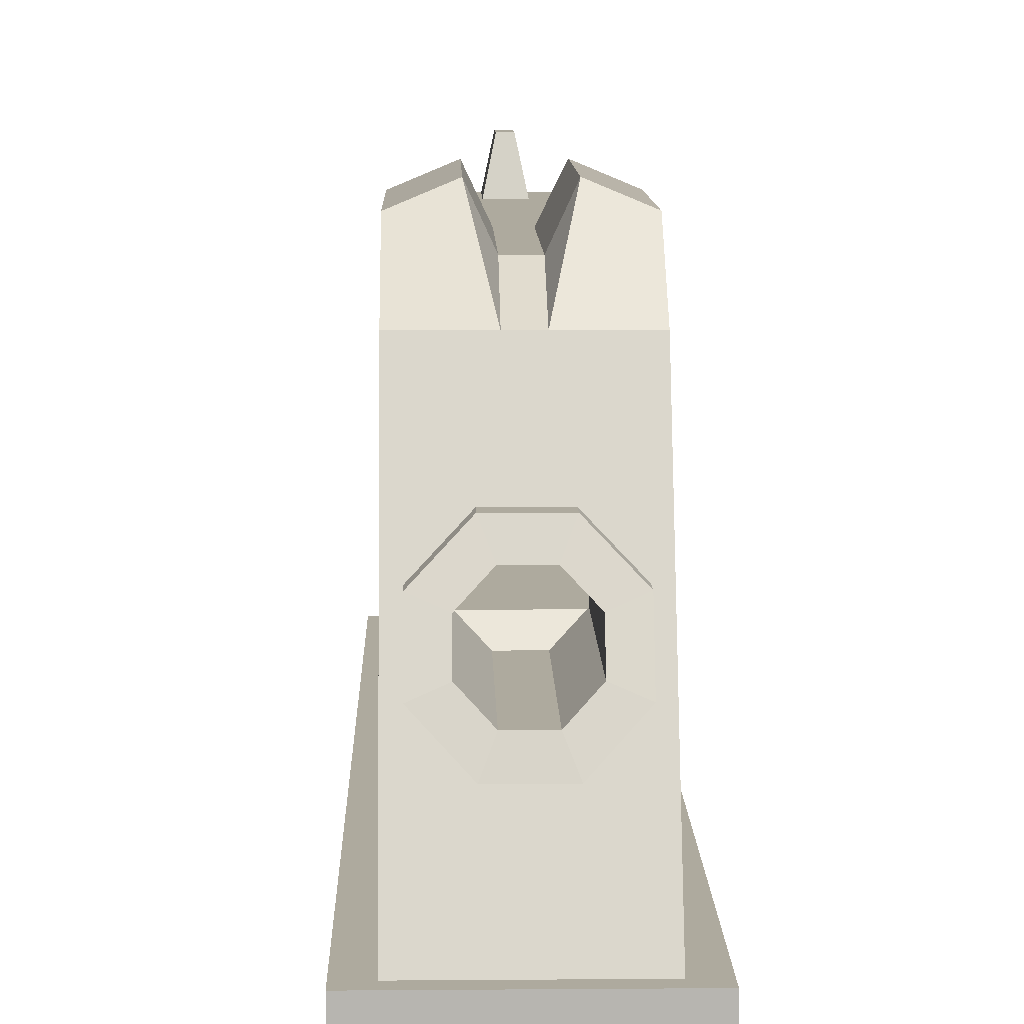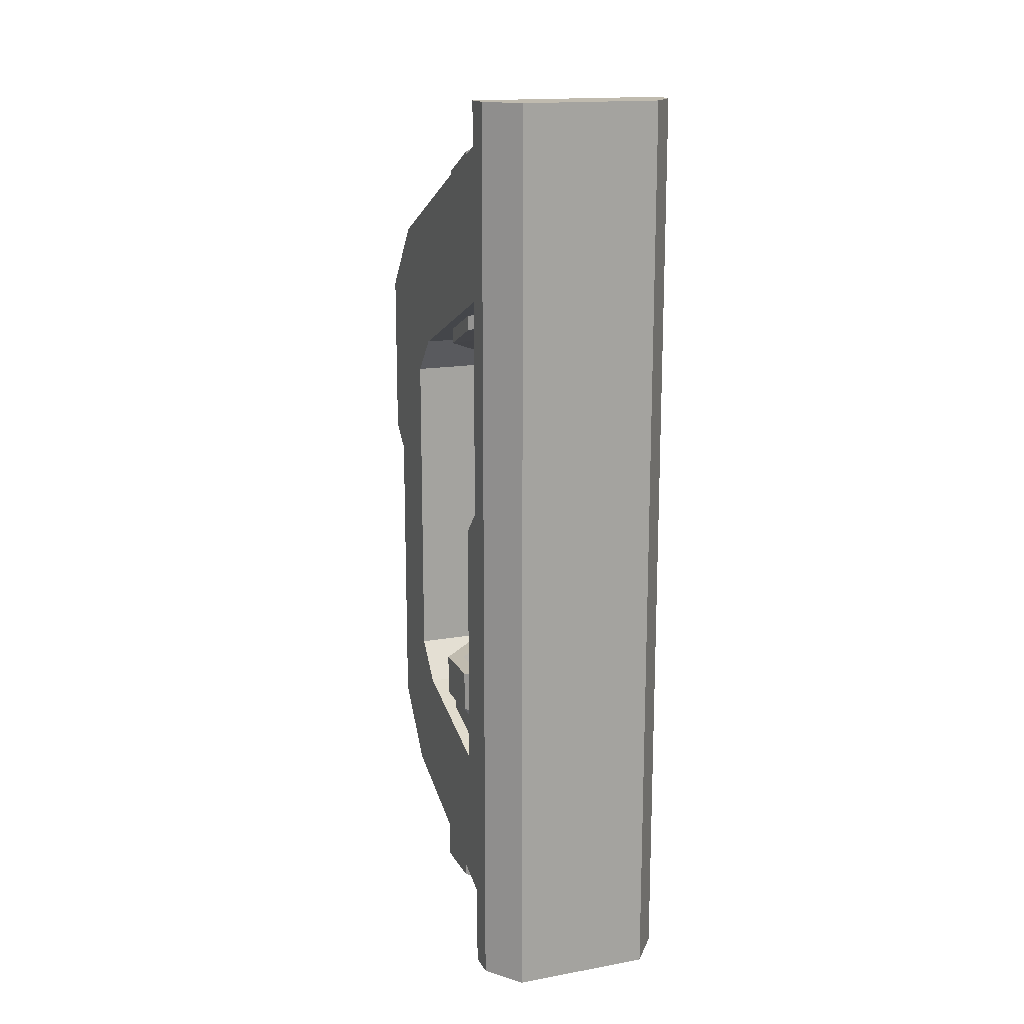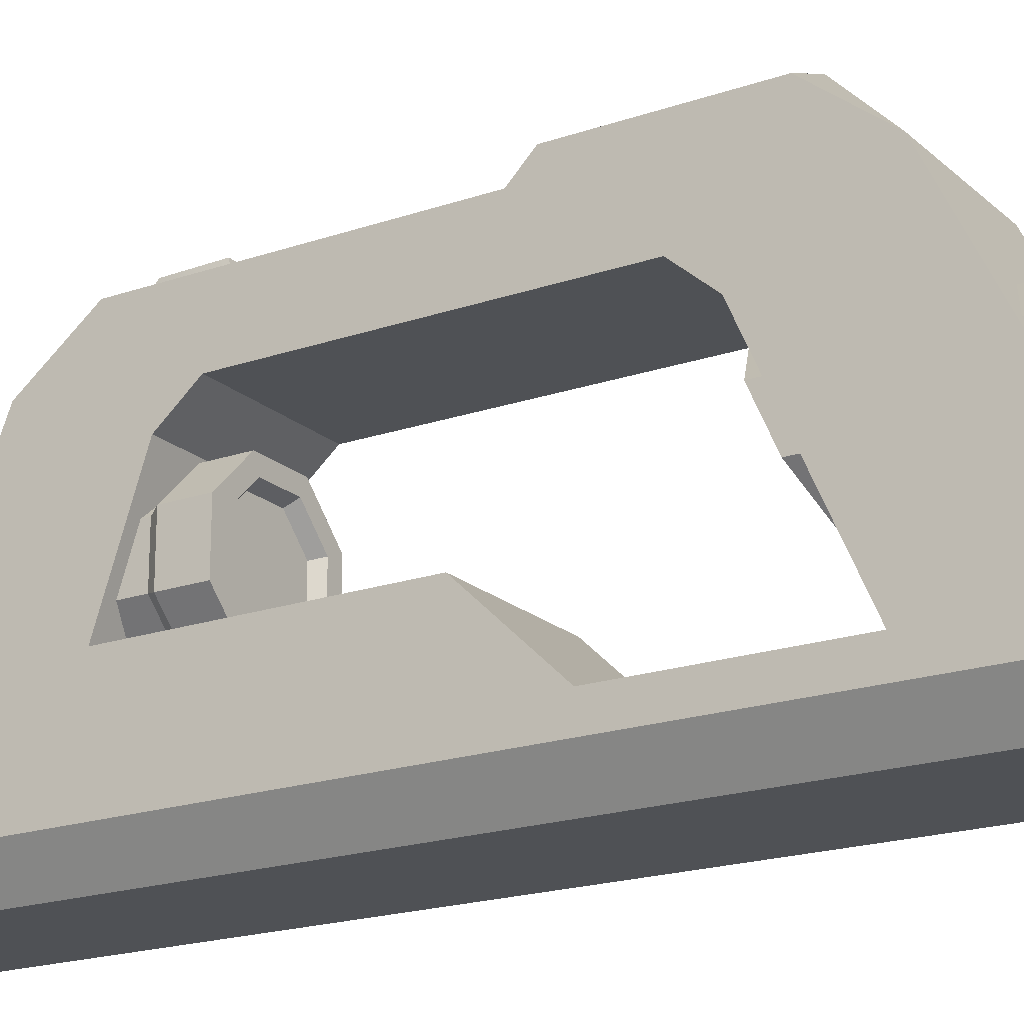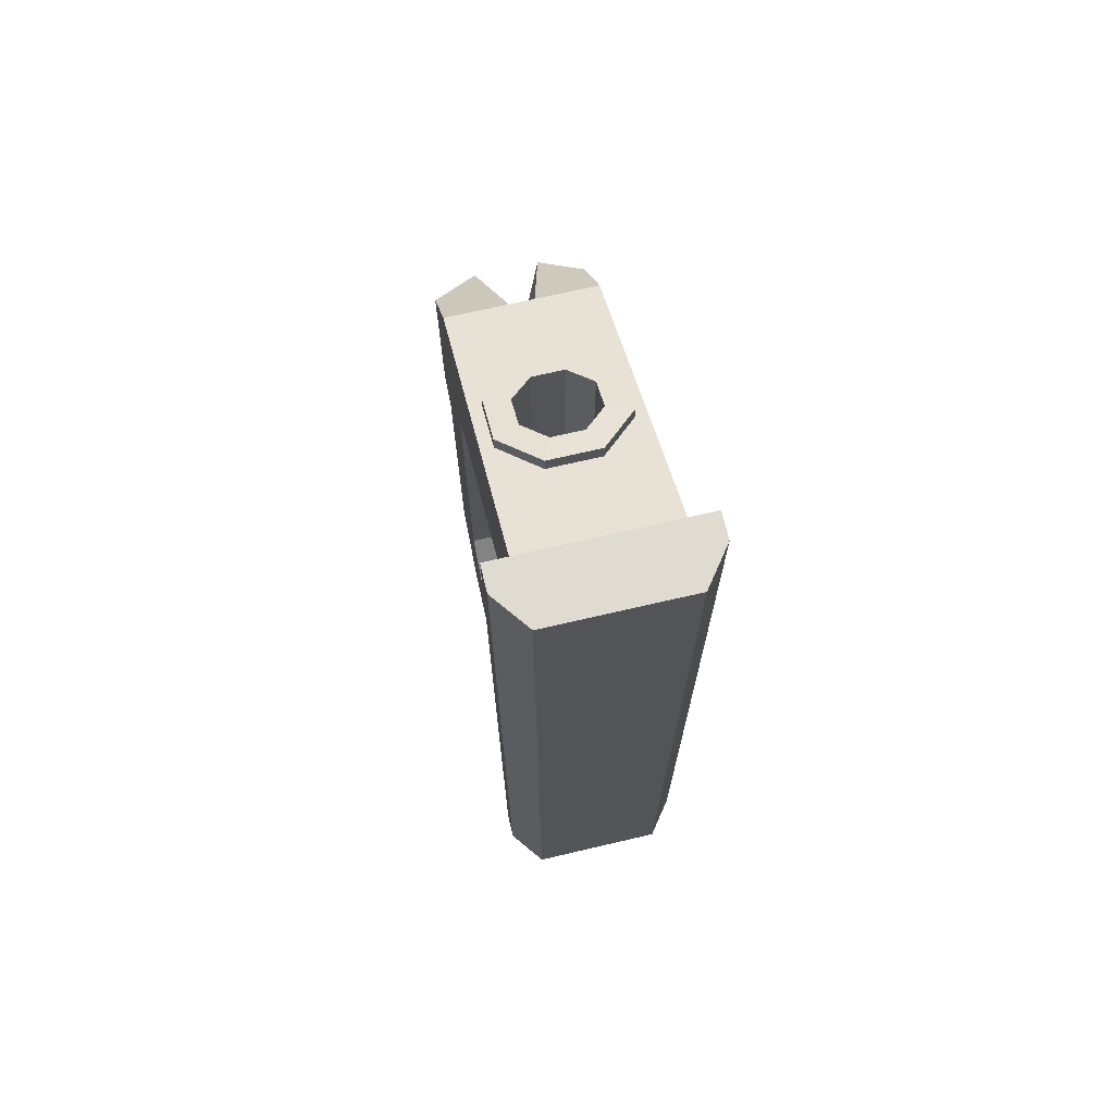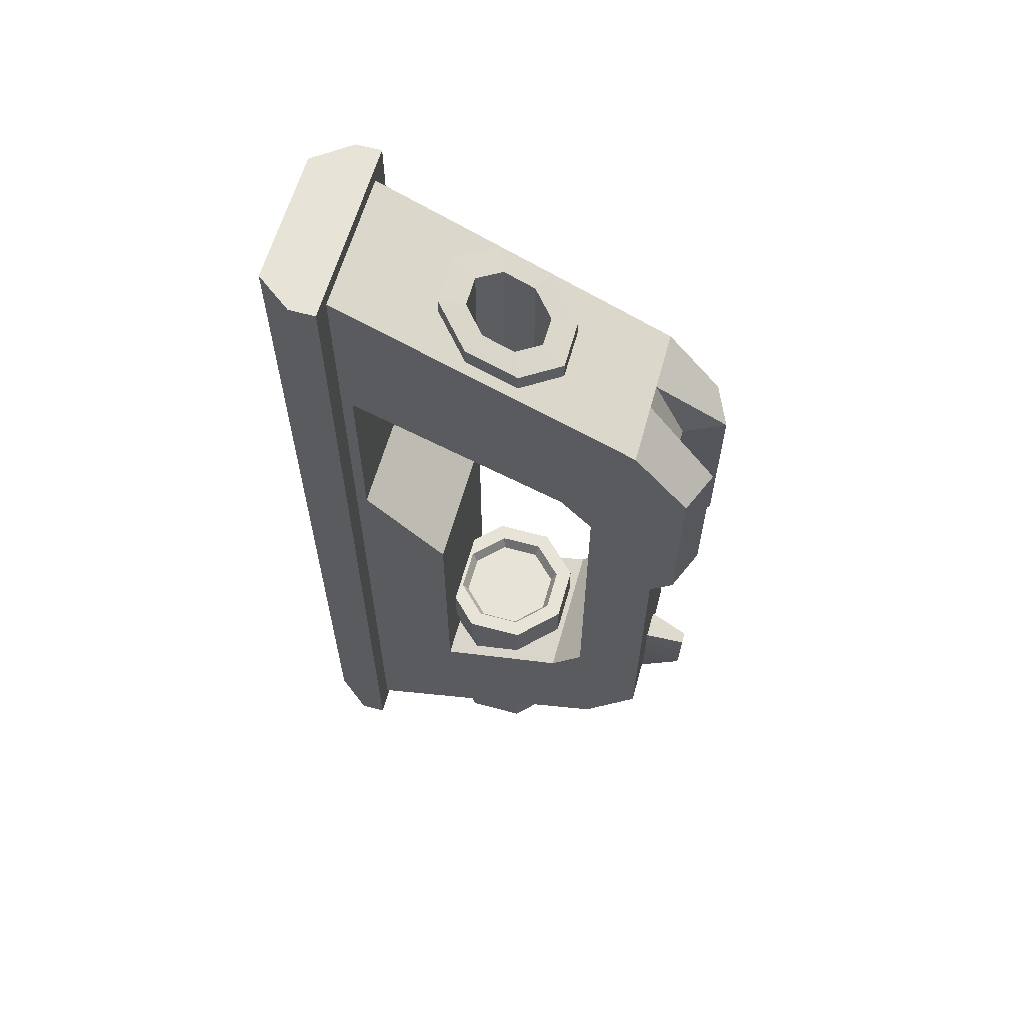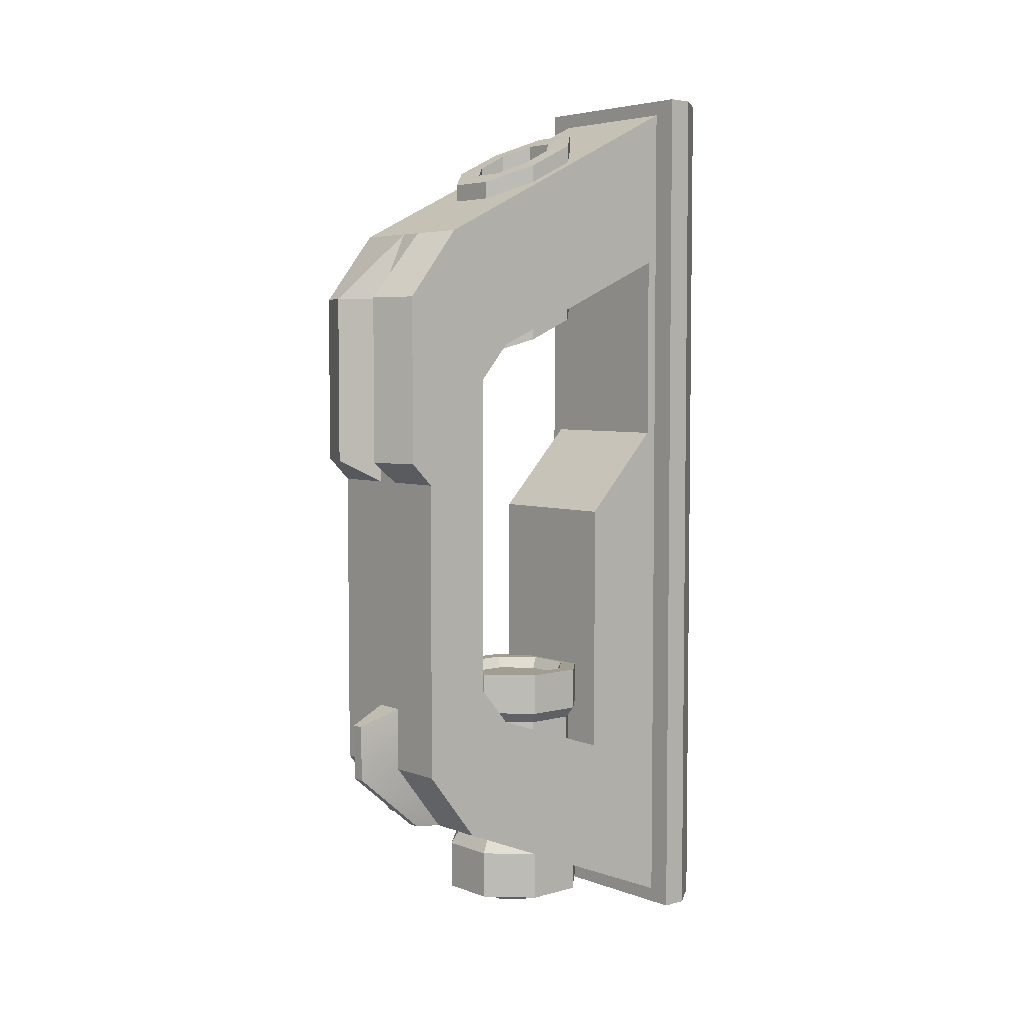
<metadata>
{"format":"obj","ext":"obj","renderer":"f3d","projection":"perspective","resolution":1024,"background":"white","views":[{"elev":9.2,"azim":-1.2,"up":"+Y"},{"elev":16.0,"azim":-20.4,"up":"+Z"},{"elev":-19.7,"azim":-57.4,"up":"+Y"},{"elev":70.2,"azim":-13.1,"up":"+Z"},{"elev":61.6,"azim":105.5,"up":"+Z"},{"elev":4.8,"azim":-130.9,"up":"+Z"}]}
</metadata>
<code>
v 0.2825 8.383 7.109
v -0.2825 8.383 7.109
v -1.711 8.383 7.109
v -1.426 5.589 8.459
v -0.5909 6.425 8.055
v 0.5909 6.425 8.055
v 1.426 5.589 8.459
v 1.711 1.482 10.45
v 1.711 8.383 7.109
v 1.426 4.407 9.031
v 0.5909 3.572 9.435
v -0.5909 3.572 9.435
v -1.426 4.407 9.031
v -1.711 1.482 10.45
v 0.7214 10.08 5.488
v 1.711 9.671 5.488
v -0.2825 9.133 5.488
v 0.2825 9.133 5.488
v -0.7214 10.08 5.488
v -1.711 9.671 5.488
v -1.711 6.74 4.371
v -1.711 1.744 6.562
v -2.279 1.482 10.8
v 2.279 1.482 10.8
v 1.711 1.744 6.562
v 1.711 6.74 4.371
v 0.7214 10.08 1.509
v 1.711 9.671 1.509
v 1.711 7.498 3.495
v -0.2825 9.133 0.9704
v 0.2825 9.133 0.9704
v -1.711 7.498 3.495
v -0.7214 10.08 1.509
v -1.711 9.671 1.509
v -1.711 1.744 2.052
v -1.711 1.482 1.442
v -1.426 5.589 4.876
v -1.426 4.407 5.394
v -0.5909 3.572 5.76
v 0.5909 3.572 5.76
v 1.426 4.407 5.394
v 1.426 5.589 4.876
v 0.5909 6.425 4.509
v -0.5909 6.425 4.509
v 1.711 1.482 1.442
v 2.279 1.482 1.378
v -2.279 1.482 1.378
v -2.279 0.866 10.8
v 2.279 0.866 10.8
v 1.711 1.744 2.052
v 1.711 9.133 0.9704
v 1.711 7.498 0.7895
v -1.711 9.133 -6.208
v 1.711 9.133 -6.208
v -1.711 7.498 0.7895
v -1.711 9.133 0.9704
v -1.711 3.674 0.03763
v 1.711 1.482 -10.45
v 2.279 1.482 -10.8
v 2.279 0.866 1.378
v -1.711 1.482 -10.45
v -2.279 1.482 -10.8
v -2.279 0.866 1.378
v -1.624 0 10.8
v 1.624 0 10.8
v 1.711 3.674 0.03763
v 1.711 7.845 -7.859
v -1.711 7.845 -7.859
v -1.711 3.674 -6.159
v 1.711 3.674 -6.159
v 2.279 0.866 -10.8
v 1.624 0 1.378
v -2.279 0.866 -10.8
v -1.624 0 1.378
v 1.711 7.498 -4.239
v -1.711 7.498 -4.239
v -1.711 6.74 -5.134
v 1.711 6.74 -5.134
v 1.624 0 -10.8
v -1.624 0 -10.8
v 1.426 4.407 9.443
v 0.5909 3.572 9.847
v 0.8682 4.639 9.347
v 0.3596 4.13 9.6
v -0.5909 3.572 9.847
v -0.3596 4.13 9.6
v 1.426 5.589 8.872
v 0.8682 5.358 8.99
v -1.426 4.407 9.443
v -0.8682 4.639 9.347
v 0.5909 6.425 8.468
v 0.3596 5.866 8.737
v -1.426 5.589 8.872
v -0.8682 5.358 8.99
v -0.5909 6.425 8.468
v -0.3596 5.866 8.737
v 0.5909 3.572 5.397
v 1.426 4.407 5.031
v 0.3596 4.13 5.133
v 0.8682 4.639 4.91
v -0.5909 3.572 5.397
v -0.3596 4.13 5.133
v 1.426 5.589 4.513
v 0.8682 5.358 4.595
v -1.426 4.407 5.031
v -0.8682 4.639 4.91
v 0.5909 6.425 4.146
v 0.3596 5.866 4.372
v -1.426 5.589 4.513
v -0.8682 5.358 4.595
v -0.5909 6.425 4.146
v -0.3596 5.866 4.372
v 0.3521 9.133 -6.208
v -0.3521 9.133 -6.208
v 0.3521 7.845 -7.859
v -0.3521 7.845 -7.859
v 0.3521 9.133 -4.683
v -0.3521 9.133 -4.683
v -0.1422 10.1 -6.39
v -0.1422 8.391 -7.837
v 0.1422 10.1 -6.39
v 0.1422 8.391 -7.837
v 0.1422 10.12 -5.046
v -0.1422 10.12 -5.046
v 1.607 4.332 -9.9
v 0.6657 3.391 -9.9
v -0.6657 3.391 -9.9
v -1.607 4.332 -9.9
v -1.607 5.664 -9.9
v -0.6657 6.605 -9.9
v 0.6657 6.605 -9.9
v 1.607 5.664 -9.9
v 0.6657 3.391 -8.754
v 1.607 4.332 -8.754
v 1.607 5.664 -8.754
v 0.6657 6.605 -8.754
v -0.6657 6.605 -8.754
v -1.607 5.664 -8.754
v -1.607 4.332 -8.754
v -0.6657 3.391 -8.754
v -1.426 4.407 -8.444
v -1.426 5.589 -8.444
v -0.5909 6.425 -8.444
v 0.5909 6.425 -8.444
v 1.426 5.589 -8.444
v 1.426 4.407 -8.444
v 0.5909 3.572 -8.444
v -0.5909 3.572 -8.444
v -1.607 4.332 -5.072
v -1.607 5.664 -5.072
v -0.6657 6.605 -5.072
v 0.6657 6.605 -5.072
v 1.607 5.664 -5.072
v 1.607 4.332 -5.072
v 0.6657 3.391 -5.072
v -0.6657 3.391 -5.072
v 0.5909 3.572 -5.329
v 1.426 4.407 -5.329
v 1.426 5.589 -5.329
v 0.5909 6.425 -5.329
v -0.5909 6.425 -5.329
v -1.426 5.589 -5.329
v -1.426 4.407 -5.329
v -0.5909 3.572 -5.329
v 1.385 4.424 -9.9
v 0.5739 3.613 -9.9
v -0.5739 3.613 -9.9
v -1.385 4.424 -9.9
v -1.385 5.572 -9.9
v -0.5739 6.384 -9.9
v 0.5739 6.384 -9.9
v 1.385 5.572 -9.9
v 1.265 4.474 -9.687
v 0.5242 3.733 -9.687
v -0.5242 3.733 -9.687
v -1.265 4.474 -9.687
v -1.265 5.522 -9.687
v -0.5242 6.264 -9.687
v 0.5242 6.264 -9.687
v 1.265 5.522 -9.687
v 0.7954 4.669 -10.19
v 0.3295 4.203 -10.19
v 0 4.998 -10.19
v -0.3295 4.203 -10.19
v -0.7954 4.669 -10.19
v -0.7954 5.328 -10.19
v -0.3295 5.794 -10.19
v 0.3295 5.794 -10.19
v 0.7954 5.328 -10.19
v -1.607 4.332 -4.07
v -1.607 5.664 -4.07
v -0.6657 6.605 -4.07
v 0.6657 6.605 -4.07
v 1.607 5.664 -4.07
v 1.607 4.332 -4.07
v 0.6657 3.391 -4.07
v -0.6657 3.391 -4.07
v -1.237 5.51 -4.07
v -1.237 4.486 -4.07
v -0.5122 6.235 -4.07
v 0.5122 6.235 -4.07
v 1.237 5.51 -4.07
v 1.237 4.486 -4.07
v 0.5122 3.762 -4.07
v -0.5122 3.762 -4.07
v -0 4.998 -4.341
v -1.096 5.452 -4.341
v -1.096 4.544 -4.341
v -0.4538 6.094 -4.341
v 0.4538 6.094 -4.341
v 1.096 5.452 -4.341
v 1.096 4.544 -4.341
v 0.4538 3.903 -4.341
v -0.4538 3.903 -4.341
f 7 9 6
f 14 13 4 3
f 15 1 9 16
f 17 2 1 18
f 3 2 19 20
f 14 3 21 22
f 8 14 23 24
f 9 8 25 26
f 27 15 16 28
f 1 15 18
f 29 16 9 26
f 30 17 18 31
f 19 2 17
f 3 20 32 21
f 20 19 33 34
f 35 36 14 22
f 22 39 40 25
f 21 44 37
f 45 8 24 46
f 14 36 47 23
f 24 23 48 49
f 8 45 50 25
f 31 27 28 51
f 15 27 31 18
f 52 28 16 29
f 21 32 29 26
f 31 117 118 30
f 33 19 17 30
f 32 20 34 55
f 34 33 30 56
f 50 35 22 25
f 57 36 35
f 58 45 46 59
f 46 24 49 60
f 36 61 62 47
f 23 47 63 48
f 49 48 64 65
f 50 45 66
f 52 51 28
f 29 32 55 52
f 53 114 116 68
f 55 34 56
f 66 57 35 50
f 61 36 57 69
f 61 58 59 62
f 66 45 58 70
f 59 46 60 71
f 60 49 65 72
f 47 62 73 63
f 48 63 74 64
f 74 72 65 64
f 75 54 51 52
f 52 55 76 75
f 76 53 68 77
f 67 54 75 78
f 61 116 115 58
f 55 56 53 76
f 69 57 66 70
f 68 61 69 77
f 62 59 71 73
f 58 67 78 70
f 71 60 72 79
f 63 73 80 74
f 80 79 72 74
f 75 76 77 78
f 77 69 70 78
f 73 71 79 80
f 8 10 11
f 14 12 13
f 8 11 12 14
f 8 9 7 10
f 5 3 4
f 6 9 1 2 3 5
f 26 42 43
f 26 43 44 21
f 41 42 26 25
f 25 40 41
f 22 21 37 38
f 22 38 39
f 82 81 83 84
f 98 97 99 100
f 85 82 84 86
f 97 101 102 99
f 81 87 88 83
f 103 98 100 104
f 89 85 86 90
f 101 105 106 102
f 87 91 92 88
f 107 103 104 108
f 93 89 90 94
f 105 109 110 106
f 91 95 96 92
f 111 107 108 112
f 95 93 94 96
f 109 111 112 110
f 11 10 81 82
f 12 11 82 85
f 10 7 87 81
f 13 12 85 89
f 7 6 91 87
f 4 13 89 93
f 6 5 95 91
f 5 4 93 95
f 41 40 97 98
f 83 100 99 84
f 40 39 101 97
f 84 99 102 86
f 42 41 98 103
f 88 104 100 83
f 39 38 105 101
f 86 102 106 90
f 43 42 103 107
f 92 108 104 88
f 38 37 109 105
f 90 106 110 94
f 44 43 107 111
f 96 112 108 92
f 37 44 111 109
f 94 110 112 96
f 115 113 54 67
f 120 119 121 122
f 54 117 31 51
f 30 118 53 56
f 58 115 67
f 68 116 61
f 54 113 117
f 124 123 121 119
f 53 118 114
f 116 114 119 120
f 113 115 122 121
f 115 116 120 122
f 118 117 123 124
f 117 113 121 123
f 114 118 124 119
f 146 147 133 134
f 147 148 140 133
f 148 141 139 140
f 141 142 138 139
f 142 143 137 138
f 143 144 136 137
f 144 145 135 136
f 145 146 134 135
f 181 182 183
f 182 184 183
f 184 185 183
f 185 186 183
f 186 187 183
f 187 188 183
f 188 189 183
f 189 181 183
f 134 133 126 125
f 135 134 125 132
f 136 135 132 131
f 137 136 131 130
f 138 137 130 129
f 139 138 129 128
f 140 139 128 127
f 133 140 127 126
f 149 150 162 163
f 150 151 161 162
f 151 152 160 161
f 152 153 159 160
f 153 154 158 159
f 154 155 157 158
f 155 156 164 157
f 156 149 163 164
f 190 191 150 149
f 191 192 151 150
f 192 193 152 151
f 193 194 153 152
f 194 195 154 153
f 195 196 155 154
f 196 197 156 155
f 197 190 149 156
f 158 157 147 146
f 159 158 146 145
f 160 159 145 144
f 161 160 144 143
f 162 161 143 142
f 163 162 142 141
f 164 163 141 148
f 157 164 148 147
f 125 126 166 165
f 126 127 167 166
f 127 128 168 167
f 128 129 169 168
f 129 130 170 169
f 130 131 171 170
f 131 132 172 171
f 132 125 165 172
f 165 166 174 173
f 166 167 175 174
f 167 168 176 175
f 168 169 177 176
f 169 170 178 177
f 170 171 179 178
f 171 172 180 179
f 172 165 173 180
f 173 174 182 181
f 174 175 184 182
f 175 176 185 184
f 176 177 186 185
f 177 178 187 186
f 178 179 188 187
f 179 180 189 188
f 180 173 181 189
f 206 207 208
f 206 209 207
f 206 210 209
f 206 211 210
f 206 212 211
f 206 213 212
f 206 214 213
f 206 208 214
f 191 190 199 198
f 192 191 198 200
f 193 192 200 201
f 194 193 201 202
f 195 194 202 203
f 196 195 203 204
f 197 196 204 205
f 190 197 205 199
f 198 199 208 207
f 200 198 207 209
f 201 200 209 210
f 202 201 210 211
f 203 202 211 212
f 204 203 212 213
f 205 204 213 214
f 199 205 214 208

</code>
